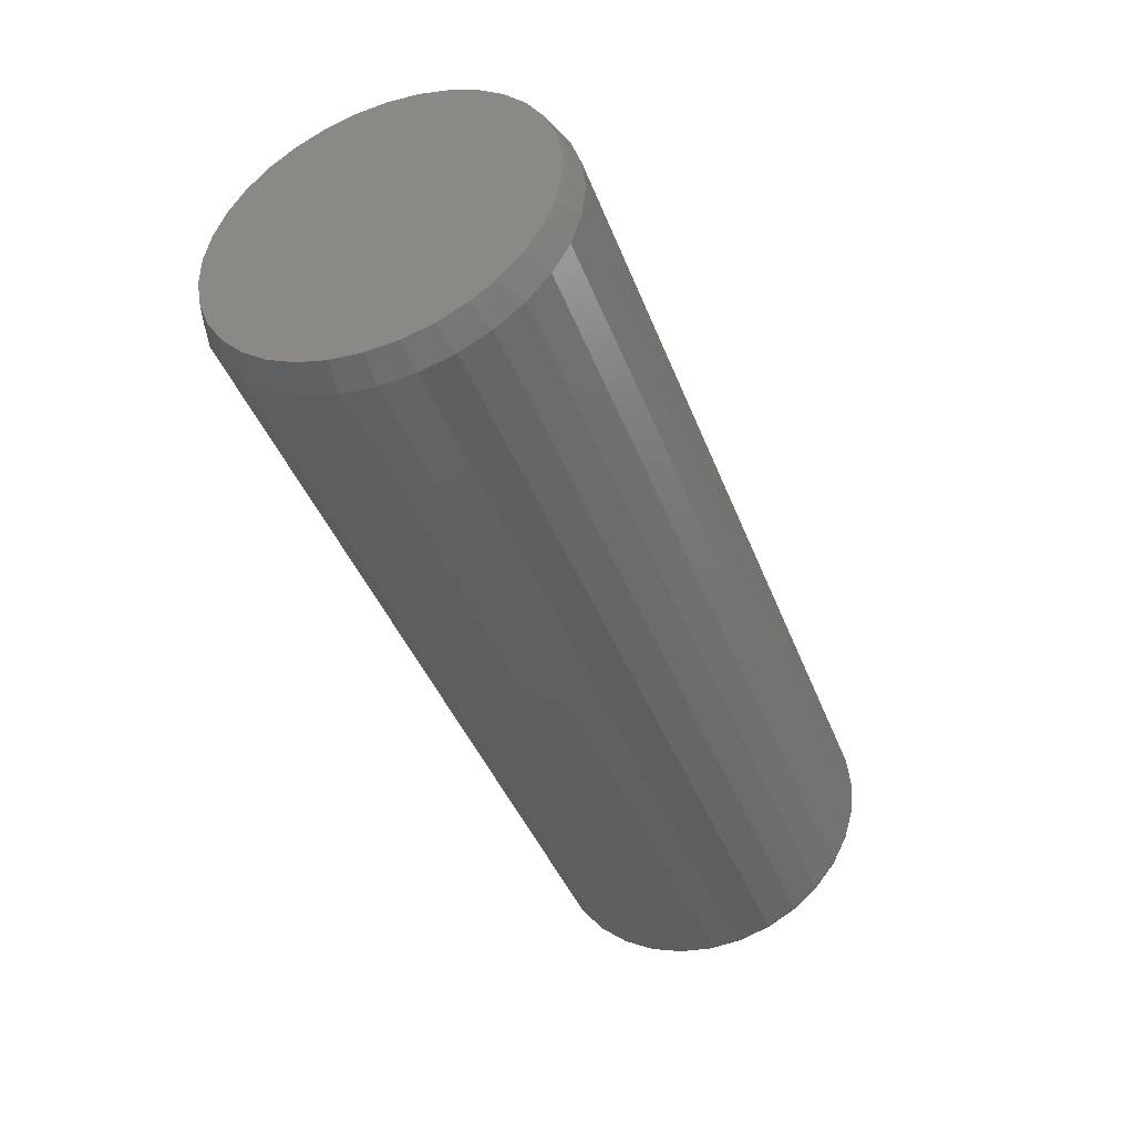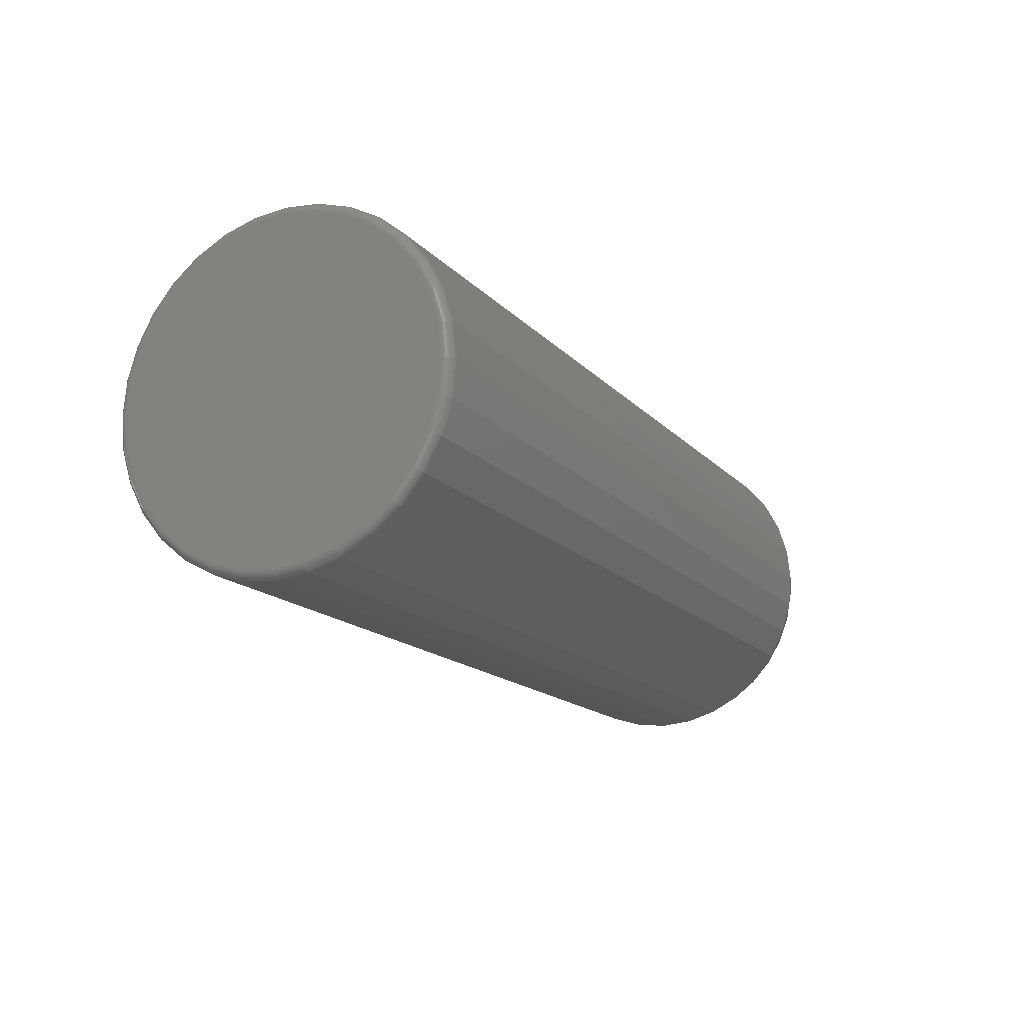
<metadata>
{"format":"stl","ext":"stl","renderer":"f3d","projection":"perspective","resolution":1024,"background":"white","views":[{"elev":-42.0,"azim":-69.9,"up":"+Y"},{"elev":-15.6,"azim":116.7,"up":"+Y"}]}
</metadata>
<code>
# stl→obj: 354 verts, 704 faces
v 0.02344 0.1461 -1.015e-16
v 0.7422 0.1461 -3.539e-16
v 0.02344 0.1433 -0.02772
v 0.7422 0.1433 -0.02772
v 0.02344 0.1352 -0.05438
v 0.7422 0.1352 -0.05438
v 0.02344 0.1221 -0.07895
v 0.7422 0.1221 -0.07895
v 0.02344 0.1044 -0.1005
v 0.7422 0.1044 -0.1005
v 0.02344 0.0829 -0.1182
v 0.7422 0.0829 -0.1182
v 0.02344 0.05833 -0.1313
v 0.7422 0.05833 -0.1313
v 0.02344 0.03167 -0.1394
v 0.7422 0.03167 -0.1394
v 0.02344 0.003947 -0.1421
v 0.7422 0.003947 -0.1421
v 0.02344 -0.02378 -0.1394
v 0.7422 -0.02378 -0.1394
v 0.02344 -0.05043 -0.1313
v 0.7422 -0.05043 -0.1313
v 0.02344 -0.075 -0.1182
v 0.7422 -0.075 -0.1182
v 0.02344 -0.09654 -0.1005
v 0.7422 -0.09654 -0.1005
v 0.02344 -0.1142 -0.07895
v 0.7422 -0.1142 -0.07895
v 0.02344 -0.1273 -0.05438
v 0.7422 -0.1273 -0.05438
v 0.02344 -0.1354 -0.02772
v 0.7422 -0.1354 -0.02772
v 0.02344 -0.1382 3.77e-17
v 0.7422 -0.1382 3.77e-17
v 0.02344 -0.1354 0.02772
v 0.7422 -0.1354 0.02772
v 0.02344 -0.1273 0.05438
v 0.7422 -0.1273 0.05438
v 0.02344 -0.1142 0.07895
v 0.7422 -0.1142 0.07895
v 0.02344 -0.09654 0.1005
v 0.7422 -0.09654 0.1005
v 0.02344 -0.075 0.1182
v 0.7422 -0.075 0.1182
v 0.02344 -0.05043 0.1313
v 0.7422 -0.05043 0.1313
v 0.02344 -0.02378 0.1394
v 0.7422 -0.02378 0.1394
v 0.02344 0.003947 0.1421
v 0.7422 0.003947 0.1421
v 0.02344 0.03167 0.1394
v 0.7422 0.03167 0.1394
v 0.02344 0.05833 0.1313
v 0.7422 0.05833 0.1313
v 0.02344 0.0829 0.1182
v 0.7422 0.0829 0.1182
v 0.02344 0.1044 0.1005
v 0.7422 0.1044 0.1005
v 0.02344 0.1221 0.07895
v 0.7422 0.1221 0.07895
v 0.02344 0.1352 0.05438
v 0.7422 0.1352 0.05438
v 0.02344 0.1433 0.02772
v 0.7422 0.1433 0.02772
v 0.75 -0.02225 0.1317
v 0.75 0.03015 0.1317
v 0.75 0.003947 0.1343
v 0.75 -0.04744 0.1241
v 0.75 0.05534 0.1241
v 0.75 0.05534 -0.1241
v 0.75 -0.02225 -0.1317
v 0.75 0.03015 -0.1317
v 0.75 0.003947 -0.1343
v 0.75 0.07856 0.1117
v 0.75 -0.07066 0.1117
v 0.75 0.09891 0.09496
v 0.75 -0.09101 0.09496
v 0.75 0.1156 0.07461
v 0.75 -0.1077 0.07461
v 0.75 0.128 0.05139
v 0.75 -0.1201 0.05139
v 0.75 0.1357 0.0262
v 0.75 -0.1278 0.0262
v 0.75 0.1382 -7.806e-17
v 0.75 -0.1303 -1.912e-16
v 0.75 0.1357 -0.0262
v 0.75 -0.1278 -0.0262
v 0.75 0.128 -0.05139
v 0.75 -0.1201 -0.05139
v 0.75 0.1156 -0.07461
v 0.75 -0.1077 -0.07461
v 0.75 0.09891 -0.09496
v 0.75 -0.09101 -0.09496
v 0.75 0.07856 -0.1117
v 0.75 -0.07066 -0.1117
v 0.75 -0.04744 -0.1241
v 0.7498 -0.1319 4.163e-17
v 0.7498 -0.1293 0.0265
v 0.7494 -0.1333 3.469e-17
v 0.7494 -0.1307 0.02678
v 0.7487 -0.1347 3.469e-17
v 0.7487 -0.132 0.02705
v 0.7477 -0.1359 4.163e-17
v 0.7477 -0.1332 0.02728
v 0.7465 -0.1368 3.469e-17
v 0.7465 -0.1341 0.02747
v 0.7452 -0.1376 3.469e-17
v 0.7452 -0.1348 0.02761
v 0.7437 -0.138 4.163e-17
v 0.7437 -0.1353 0.02769
v 0.7498 0.1372 0.0265
v 0.7498 0.1398 -3.539e-16
v 0.7494 0.1386 0.02678
v 0.7494 0.1412 -3.678e-16
v 0.7487 0.1399 0.02705
v 0.7487 0.1426 -3.678e-16
v 0.7477 0.1411 0.02728
v 0.7477 0.1438 -3.678e-16
v 0.7465 0.142 0.02747
v 0.7465 0.1447 -3.678e-16
v 0.7452 0.1427 0.02761
v 0.7452 0.1455 -3.678e-16
v 0.7437 0.1432 0.02769
v 0.7437 0.1459 -3.747e-16
v 0.7498 0.1294 0.05197
v 0.7494 0.1308 0.05254
v 0.7487 0.132 0.05305
v 0.7477 0.1331 0.05351
v 0.7465 0.134 0.05388
v 0.7452 0.1347 0.05415
v 0.7437 0.1351 0.05432
v 0.7498 0.1169 0.07546
v 0.7494 0.1181 0.07627
v 0.7487 0.1192 0.07702
v 0.7477 0.1202 0.07768
v 0.7465 0.121 0.07822
v 0.7452 0.1216 0.07862
v 0.7437 0.122 0.07887
v 0.7498 0.09998 0.09604
v 0.7494 0.101 0.09707
v 0.7487 0.102 0.09803
v 0.7477 0.1028 0.09887
v 0.7465 0.1035 0.09955
v 0.7452 0.104 0.1001
v 0.7437 0.1043 0.1004
v 0.7498 0.0794 0.1129
v 0.7494 0.08022 0.1141
v 0.7487 0.08097 0.1153
v 0.7477 0.08163 0.1163
v 0.7465 0.08217 0.1171
v 0.7452 0.08257 0.1177
v 0.7437 0.08281 0.118
v 0.7498 0.05592 0.1255
v 0.7494 0.05648 0.1268
v 0.7487 0.057 0.1281
v 0.7477 0.05745 0.1292
v 0.7465 0.05782 0.1301
v 0.7452 0.0581 0.1307
v 0.7437 0.05827 0.1311
v 0.7498 0.03044 0.1332
v 0.7494 0.03073 0.1346
v 0.7487 0.03099 0.136
v 0.7477 0.03122 0.1371
v 0.7465 0.03141 0.1381
v 0.7452 0.03155 0.1388
v 0.7437 0.03164 0.1392
v 0.7498 0.003947 0.1358
v 0.7494 0.003947 0.1373
v 0.7487 0.003947 0.1386
v 0.7477 0.003947 0.1398
v 0.7465 0.003947 0.1408
v 0.7452 0.003947 0.1415
v 0.7437 0.003947 0.142
v 0.7498 -0.02255 0.1332
v 0.7494 -0.02284 0.1346
v 0.7487 -0.0231 0.136
v 0.7477 -0.02333 0.1371
v 0.7465 -0.02352 0.1381
v 0.7452 -0.02366 0.1388
v 0.7437 -0.02375 0.1392
v 0.7498 -0.04803 0.1255
v 0.7494 -0.04859 0.1268
v 0.7487 -0.04911 0.1281
v 0.7477 -0.04956 0.1292
v 0.7465 -0.04993 0.1301
v 0.7452 -0.05021 0.1307
v 0.7437 -0.05038 0.1311
v 0.7498 -0.07151 0.1129
v 0.7494 -0.07232 0.1141
v 0.7487 -0.07307 0.1153
v 0.7477 -0.07373 0.1163
v 0.7465 -0.07427 0.1171
v 0.7452 -0.07467 0.1177
v 0.7437 -0.07492 0.118
v 0.7498 -0.09209 0.09604
v 0.7494 -0.09313 0.09707
v 0.7487 -0.09408 0.09803
v 0.7477 -0.09492 0.09887
v 0.7465 -0.09561 0.09955
v 0.7452 -0.09612 0.1001
v 0.7437 -0.09643 0.1004
v 0.7498 -0.109 0.07546
v 0.7494 -0.1102 0.07627
v 0.7487 -0.1113 0.07702
v 0.7477 -0.1123 0.07768
v 0.7465 -0.1131 0.07822
v 0.7452 -0.1137 0.07862
v 0.7437 -0.1141 0.07887
v 0.7498 -0.1215 0.05197
v 0.7494 -0.1229 0.05254
v 0.7487 -0.1241 0.05305
v 0.7477 -0.1252 0.05351
v 0.7465 -0.1261 0.05388
v 0.7452 -0.1268 0.05415
v 0.7437 -0.1272 0.05432
v 0.7498 0.1372 -0.0265
v 0.7494 0.1386 -0.02678
v 0.7487 0.1399 -0.02705
v 0.7477 0.1411 -0.02728
v 0.7465 0.142 -0.02747
v 0.7452 0.1427 -0.02761
v 0.7437 0.1432 -0.02769
v 0.7498 -0.1293 -0.0265
v 0.7494 -0.1307 -0.02678
v 0.7487 -0.132 -0.02705
v 0.7477 -0.1332 -0.02728
v 0.7465 -0.1341 -0.02747
v 0.7452 -0.1348 -0.02761
v 0.7437 -0.1353 -0.02769
v 0.7498 -0.1215 -0.05197
v 0.7494 -0.1229 -0.05254
v 0.7487 -0.1241 -0.05305
v 0.7477 -0.1252 -0.05351
v 0.7465 -0.1261 -0.05388
v 0.7452 -0.1268 -0.05415
v 0.7437 -0.1272 -0.05432
v 0.7498 -0.109 -0.07546
v 0.7494 -0.1102 -0.07627
v 0.7487 -0.1113 -0.07702
v 0.7477 -0.1123 -0.07768
v 0.7465 -0.1131 -0.07822
v 0.7452 -0.1137 -0.07862
v 0.7437 -0.1141 -0.07887
v 0.7498 -0.09209 -0.09604
v 0.7494 -0.09313 -0.09707
v 0.7487 -0.09408 -0.09803
v 0.7477 -0.09492 -0.09887
v 0.7465 -0.09561 -0.09955
v 0.7452 -0.09612 -0.1001
v 0.7437 -0.09643 -0.1004
v 0.7498 -0.07151 -0.1129
v 0.7494 -0.07232 -0.1141
v 0.7487 -0.07307 -0.1153
v 0.7477 -0.07373 -0.1163
v 0.7465 -0.07427 -0.1171
v 0.7452 -0.07467 -0.1177
v 0.7437 -0.07492 -0.118
v 0.7498 -0.04803 -0.1255
v 0.7494 -0.04859 -0.1268
v 0.7487 -0.04911 -0.1281
v 0.7477 -0.04956 -0.1292
v 0.7465 -0.04993 -0.1301
v 0.7452 -0.05021 -0.1307
v 0.7437 -0.05038 -0.1311
v 0.7498 -0.02255 -0.1332
v 0.7494 -0.02284 -0.1346
v 0.7487 -0.0231 -0.136
v 0.7477 -0.02333 -0.1371
v 0.7465 -0.02352 -0.1381
v 0.7452 -0.02366 -0.1388
v 0.7437 -0.02375 -0.1392
v 0.7498 0.003947 -0.1358
v 0.7494 0.003947 -0.1373
v 0.7487 0.003947 -0.1386
v 0.7477 0.003947 -0.1398
v 0.7465 0.003947 -0.1408
v 0.7452 0.003947 -0.1415
v 0.7437 0.003947 -0.142
v 0.7498 0.03044 -0.1332
v 0.7494 0.03073 -0.1346
v 0.7487 0.03099 -0.136
v 0.7477 0.03122 -0.1371
v 0.7465 0.03141 -0.1381
v 0.7452 0.03155 -0.1388
v 0.7437 0.03164 -0.1392
v 0.7498 0.05592 -0.1255
v 0.7494 0.05648 -0.1268
v 0.7487 0.057 -0.1281
v 0.7477 0.05745 -0.1292
v 0.7465 0.05782 -0.1301
v 0.7452 0.0581 -0.1307
v 0.7437 0.05827 -0.1311
v 0.7498 0.0794 -0.1129
v 0.7494 0.08022 -0.1141
v 0.7487 0.08097 -0.1153
v 0.7477 0.08163 -0.1163
v 0.7465 0.08217 -0.1171
v 0.7452 0.08257 -0.1177
v 0.7437 0.08281 -0.118
v 0.7498 0.09998 -0.09604
v 0.7494 0.101 -0.09707
v 0.7487 0.102 -0.09803
v 0.7477 0.1028 -0.09887
v 0.7465 0.1035 -0.09955
v 0.7452 0.104 -0.1001
v 0.7437 0.1043 -0.1004
v 0.7498 0.1169 -0.07546
v 0.7494 0.1181 -0.07627
v 0.7487 0.1192 -0.07702
v 0.7477 0.1202 -0.07768
v 0.7465 0.121 -0.07822
v 0.7452 0.1216 -0.07862
v 0.7437 0.122 -0.07887
v 0.7498 0.1294 -0.05197
v 0.7494 0.1308 -0.05254
v 0.7487 0.132 -0.05305
v 0.7477 0.1331 -0.05351
v 0.7465 0.134 -0.05388
v 0.7452 0.1347 -0.05415
v 0.7437 0.1351 -0.05432
v 0 -0.0328 0.1292
v 0 -0.008444 0.1337
v 0 0.01634 0.1337
v 0 0.0407 0.1292
v 0 -0.05591 0.1202
v 0 0.06381 0.1202
v 0 0.0407 -0.1292
v 0 -0.0328 -0.1292
v 0 0.06381 -0.1202
v 0 -0.008444 -0.1337
v 0 0.01634 -0.1337
v 0 -0.05591 -0.1202
v 0 -0.07698 -0.1072
v 0 0.08488 -0.1072
v 0 -0.0953 -0.09047
v 0 0.1032 -0.09047
v 0 -0.1102 -0.0707
v 0 0.1181 -0.0707
v 0 -0.1213 -0.04851
v 0 0.1292 -0.04851
v 0 -0.1281 -0.02468
v 0 0.136 -0.02468
v 0 -0.1303 -1.348e-06
v 0 0.1382 7.375e-17
v 0 -0.1281 0.02467
v 0 0.136 0.02468
v 0 -0.1213 0.04851
v 0 0.1292 0.04851
v 0 -0.1102 0.0707
v 0 0.1181 0.0707
v 0 -0.0953 0.09047
v 0 0.1032 0.09047
v 0 -0.07698 0.1072
v 0 0.08488 0.1072
f 1 2 3
f 3 2 4
f 3 4 5
f 5 4 6
f 5 6 7
f 7 6 8
f 7 8 9
f 9 8 10
f 9 10 11
f 11 10 12
f 11 12 13
f 13 12 14
f 13 14 15
f 15 14 16
f 15 16 17
f 17 16 18
f 17 18 19
f 19 18 20
f 19 20 21
f 21 20 22
f 21 22 23
f 23 22 24
f 23 24 25
f 25 24 26
f 25 26 27
f 27 26 28
f 27 28 29
f 29 28 30
f 29 30 31
f 31 30 32
f 31 32 33
f 33 32 34
f 33 34 35
f 35 34 36
f 35 36 37
f 37 36 38
f 37 38 39
f 39 38 40
f 39 40 41
f 41 40 42
f 41 42 43
f 43 42 44
f 43 44 45
f 45 44 46
f 45 46 47
f 47 46 48
f 47 48 49
f 49 48 50
f 49 50 51
f 51 50 52
f 51 52 53
f 53 52 54
f 53 54 55
f 55 54 56
f 55 56 57
f 57 56 58
f 57 58 59
f 59 58 60
f 59 60 61
f 61 60 62
f 61 62 63
f 63 62 64
f 63 64 1
f 1 64 2
f 65 66 67
f 66 65 68
f 66 68 69
f 70 71 72
f 72 71 73
f 69 68 74
f 74 68 75
f 74 75 76
f 76 75 77
f 76 77 78
f 78 77 79
f 78 79 80
f 80 79 81
f 80 81 82
f 82 81 83
f 82 83 84
f 84 83 85
f 84 85 86
f 86 85 87
f 86 87 88
f 88 87 89
f 88 89 90
f 90 89 91
f 90 91 92
f 92 91 93
f 92 93 94
f 94 93 95
f 94 95 70
f 70 95 96
f 70 96 71
f 85 83 97
f 97 83 98
f 97 98 99
f 99 98 100
f 99 100 101
f 101 100 102
f 101 102 103
f 103 102 104
f 103 104 105
f 105 104 106
f 105 106 107
f 107 106 108
f 107 108 109
f 109 108 110
f 109 110 34
f 34 110 36
f 82 84 111
f 111 84 112
f 111 112 113
f 113 112 114
f 113 114 115
f 115 114 116
f 115 116 117
f 117 116 118
f 117 118 119
f 119 118 120
f 119 120 121
f 121 120 122
f 121 122 123
f 123 122 124
f 123 124 64
f 64 124 2
f 80 82 125
f 125 82 111
f 125 111 126
f 126 111 113
f 126 113 127
f 127 113 115
f 127 115 128
f 128 115 117
f 128 117 129
f 129 117 119
f 129 119 130
f 130 119 121
f 130 121 131
f 131 121 123
f 131 123 62
f 62 123 64
f 78 80 132
f 132 80 125
f 132 125 133
f 133 125 126
f 133 126 134
f 134 126 127
f 134 127 135
f 135 127 128
f 135 128 136
f 136 128 129
f 136 129 137
f 137 129 130
f 137 130 138
f 138 130 131
f 138 131 60
f 60 131 62
f 76 78 139
f 139 78 132
f 139 132 140
f 140 132 133
f 140 133 141
f 141 133 134
f 141 134 142
f 142 134 135
f 142 135 143
f 143 135 136
f 143 136 144
f 144 136 137
f 144 137 145
f 145 137 138
f 145 138 58
f 58 138 60
f 74 76 146
f 146 76 139
f 146 139 147
f 147 139 140
f 147 140 148
f 148 140 141
f 148 141 149
f 149 141 142
f 149 142 150
f 150 142 143
f 150 143 151
f 151 143 144
f 151 144 152
f 152 144 145
f 152 145 56
f 56 145 58
f 69 74 153
f 153 74 146
f 153 146 154
f 154 146 147
f 154 147 155
f 155 147 148
f 155 148 156
f 156 148 149
f 156 149 157
f 157 149 150
f 157 150 158
f 158 150 151
f 158 151 159
f 159 151 152
f 159 152 54
f 54 152 56
f 66 69 160
f 160 69 153
f 160 153 161
f 161 153 154
f 161 154 162
f 162 154 155
f 162 155 163
f 163 155 156
f 163 156 164
f 164 156 157
f 164 157 165
f 165 157 158
f 165 158 166
f 166 158 159
f 166 159 52
f 52 159 54
f 67 66 167
f 167 66 160
f 167 160 168
f 168 160 161
f 168 161 169
f 169 161 162
f 169 162 170
f 170 162 163
f 170 163 171
f 171 163 164
f 171 164 172
f 172 164 165
f 172 165 173
f 173 165 166
f 173 166 50
f 50 166 52
f 65 67 174
f 174 67 167
f 174 167 175
f 175 167 168
f 175 168 176
f 176 168 169
f 176 169 177
f 177 169 170
f 177 170 178
f 178 170 171
f 178 171 179
f 179 171 172
f 179 172 180
f 180 172 173
f 180 173 48
f 48 173 50
f 68 65 181
f 181 65 174
f 181 174 182
f 182 174 175
f 182 175 183
f 183 175 176
f 183 176 184
f 184 176 177
f 184 177 185
f 185 177 178
f 185 178 186
f 186 178 179
f 186 179 187
f 187 179 180
f 187 180 46
f 46 180 48
f 75 68 188
f 188 68 181
f 188 181 189
f 189 181 182
f 189 182 190
f 190 182 183
f 190 183 191
f 191 183 184
f 191 184 192
f 192 184 185
f 192 185 193
f 193 185 186
f 193 186 194
f 194 186 187
f 194 187 44
f 44 187 46
f 77 75 195
f 195 75 188
f 195 188 196
f 196 188 189
f 196 189 197
f 197 189 190
f 197 190 198
f 198 190 191
f 198 191 199
f 199 191 192
f 199 192 200
f 200 192 193
f 200 193 201
f 201 193 194
f 201 194 42
f 42 194 44
f 79 77 202
f 202 77 195
f 202 195 203
f 203 195 196
f 203 196 204
f 204 196 197
f 204 197 205
f 205 197 198
f 205 198 206
f 206 198 199
f 206 199 207
f 207 199 200
f 207 200 208
f 208 200 201
f 208 201 40
f 40 201 42
f 81 79 209
f 209 79 202
f 209 202 210
f 210 202 203
f 210 203 211
f 211 203 204
f 211 204 212
f 212 204 205
f 212 205 213
f 213 205 206
f 213 206 214
f 214 206 207
f 214 207 215
f 215 207 208
f 215 208 38
f 38 208 40
f 83 81 98
f 98 81 209
f 98 209 100
f 100 209 210
f 100 210 102
f 102 210 211
f 102 211 104
f 104 211 212
f 104 212 106
f 106 212 213
f 106 213 108
f 108 213 214
f 108 214 110
f 110 214 215
f 110 215 36
f 36 215 38
f 84 86 112
f 112 86 216
f 112 216 114
f 114 216 217
f 114 217 116
f 116 217 218
f 116 218 118
f 118 218 219
f 118 219 120
f 120 219 220
f 120 220 122
f 122 220 221
f 122 221 124
f 124 221 222
f 124 222 2
f 2 222 4
f 87 85 223
f 223 85 97
f 223 97 224
f 224 97 99
f 224 99 225
f 225 99 101
f 225 101 226
f 226 101 103
f 226 103 227
f 227 103 105
f 227 105 228
f 228 105 107
f 228 107 229
f 229 107 109
f 229 109 32
f 32 109 34
f 89 87 230
f 230 87 223
f 230 223 231
f 231 223 224
f 231 224 232
f 232 224 225
f 232 225 233
f 233 225 226
f 233 226 234
f 234 226 227
f 234 227 235
f 235 227 228
f 235 228 236
f 236 228 229
f 236 229 30
f 30 229 32
f 91 89 237
f 237 89 230
f 237 230 238
f 238 230 231
f 238 231 239
f 239 231 232
f 239 232 240
f 240 232 233
f 240 233 241
f 241 233 234
f 241 234 242
f 242 234 235
f 242 235 243
f 243 235 236
f 243 236 28
f 28 236 30
f 93 91 244
f 244 91 237
f 244 237 245
f 245 237 238
f 245 238 246
f 246 238 239
f 246 239 247
f 247 239 240
f 247 240 248
f 248 240 241
f 248 241 249
f 249 241 242
f 249 242 250
f 250 242 243
f 250 243 26
f 26 243 28
f 95 93 251
f 251 93 244
f 251 244 252
f 252 244 245
f 252 245 253
f 253 245 246
f 253 246 254
f 254 246 247
f 254 247 255
f 255 247 248
f 255 248 256
f 256 248 249
f 256 249 257
f 257 249 250
f 257 250 24
f 24 250 26
f 96 95 258
f 258 95 251
f 258 251 259
f 259 251 252
f 259 252 260
f 260 252 253
f 260 253 261
f 261 253 254
f 261 254 262
f 262 254 255
f 262 255 263
f 263 255 256
f 263 256 264
f 264 256 257
f 264 257 22
f 22 257 24
f 71 96 265
f 265 96 258
f 265 258 266
f 266 258 259
f 266 259 267
f 267 259 260
f 267 260 268
f 268 260 261
f 268 261 269
f 269 261 262
f 269 262 270
f 270 262 263
f 270 263 271
f 271 263 264
f 271 264 20
f 20 264 22
f 73 71 272
f 272 71 265
f 272 265 273
f 273 265 266
f 273 266 274
f 274 266 267
f 274 267 275
f 275 267 268
f 275 268 276
f 276 268 269
f 276 269 277
f 277 269 270
f 277 270 278
f 278 270 271
f 278 271 18
f 18 271 20
f 72 73 279
f 279 73 272
f 279 272 280
f 280 272 273
f 280 273 281
f 281 273 274
f 281 274 282
f 282 274 275
f 282 275 283
f 283 275 276
f 283 276 284
f 284 276 277
f 284 277 285
f 285 277 278
f 285 278 16
f 16 278 18
f 70 72 286
f 286 72 279
f 286 279 287
f 287 279 280
f 287 280 288
f 288 280 281
f 288 281 289
f 289 281 282
f 289 282 290
f 290 282 283
f 290 283 291
f 291 283 284
f 291 284 292
f 292 284 285
f 292 285 14
f 14 285 16
f 94 70 293
f 293 70 286
f 293 286 294
f 294 286 287
f 294 287 295
f 295 287 288
f 295 288 296
f 296 288 289
f 296 289 297
f 297 289 290
f 297 290 298
f 298 290 291
f 298 291 299
f 299 291 292
f 299 292 12
f 12 292 14
f 92 94 300
f 300 94 293
f 300 293 301
f 301 293 294
f 301 294 302
f 302 294 295
f 302 295 303
f 303 295 296
f 303 296 304
f 304 296 297
f 304 297 305
f 305 297 298
f 305 298 306
f 306 298 299
f 306 299 10
f 10 299 12
f 90 92 307
f 307 92 300
f 307 300 308
f 308 300 301
f 308 301 309
f 309 301 302
f 309 302 310
f 310 302 303
f 310 303 311
f 311 303 304
f 311 304 312
f 312 304 305
f 312 305 313
f 313 305 306
f 313 306 8
f 8 306 10
f 88 90 314
f 314 90 307
f 314 307 315
f 315 307 308
f 315 308 316
f 316 308 309
f 316 309 317
f 317 309 310
f 317 310 318
f 318 310 311
f 318 311 319
f 319 311 312
f 319 312 320
f 320 312 313
f 320 313 6
f 6 313 8
f 86 88 216
f 216 88 314
f 216 314 217
f 217 314 315
f 217 315 218
f 218 315 316
f 218 316 219
f 219 316 317
f 219 317 220
f 220 317 318
f 220 318 221
f 221 318 319
f 221 319 222
f 222 319 320
f 222 320 4
f 4 320 6
f 321 322 323
f 324 321 323
f 325 321 324
f 326 325 324
f 327 328 329
f 330 328 327
f 331 330 327
f 328 332 329
f 329 332 333
f 329 333 334
f 334 333 335
f 334 335 336
f 336 335 337
f 336 337 338
f 338 337 339
f 338 339 340
f 340 339 341
f 340 341 342
f 342 341 343
f 342 343 344
f 344 343 345
f 344 345 346
f 346 345 347
f 346 347 348
f 348 347 349
f 348 349 350
f 350 349 351
f 350 351 352
f 352 351 353
f 352 353 354
f 354 353 325
f 354 325 326
f 350 59 61
f 352 57 59
f 352 59 350
f 354 55 57
f 354 57 352
f 326 53 55
f 326 55 354
f 324 51 53
f 324 53 326
f 323 49 51
f 323 51 324
f 47 322 321
f 47 49 322
f 322 49 323
f 45 321 325
f 45 47 321
f 43 325 353
f 43 45 325
f 41 353 351
f 41 43 353
f 351 349 39
f 39 41 351
f 37 39 349
f 1 344 63
f 63 344 346
f 63 346 61
f 61 346 348
f 61 348 350
f 343 33 345
f 345 33 35
f 345 35 347
f 347 35 37
f 347 37 349
f 337 27 29
f 335 25 27
f 335 27 337
f 333 23 25
f 333 25 335
f 332 21 23
f 332 23 333
f 328 19 21
f 328 21 332
f 330 17 19
f 330 19 328
f 15 331 327
f 15 17 331
f 331 17 330
f 13 327 329
f 13 15 327
f 11 329 334
f 11 13 329
f 9 334 336
f 9 11 334
f 336 338 7
f 7 9 336
f 5 7 338
f 33 343 31
f 31 343 341
f 31 341 29
f 29 341 339
f 29 339 337
f 344 1 342
f 342 1 3
f 342 3 340
f 340 3 5
f 340 5 338

</code>
